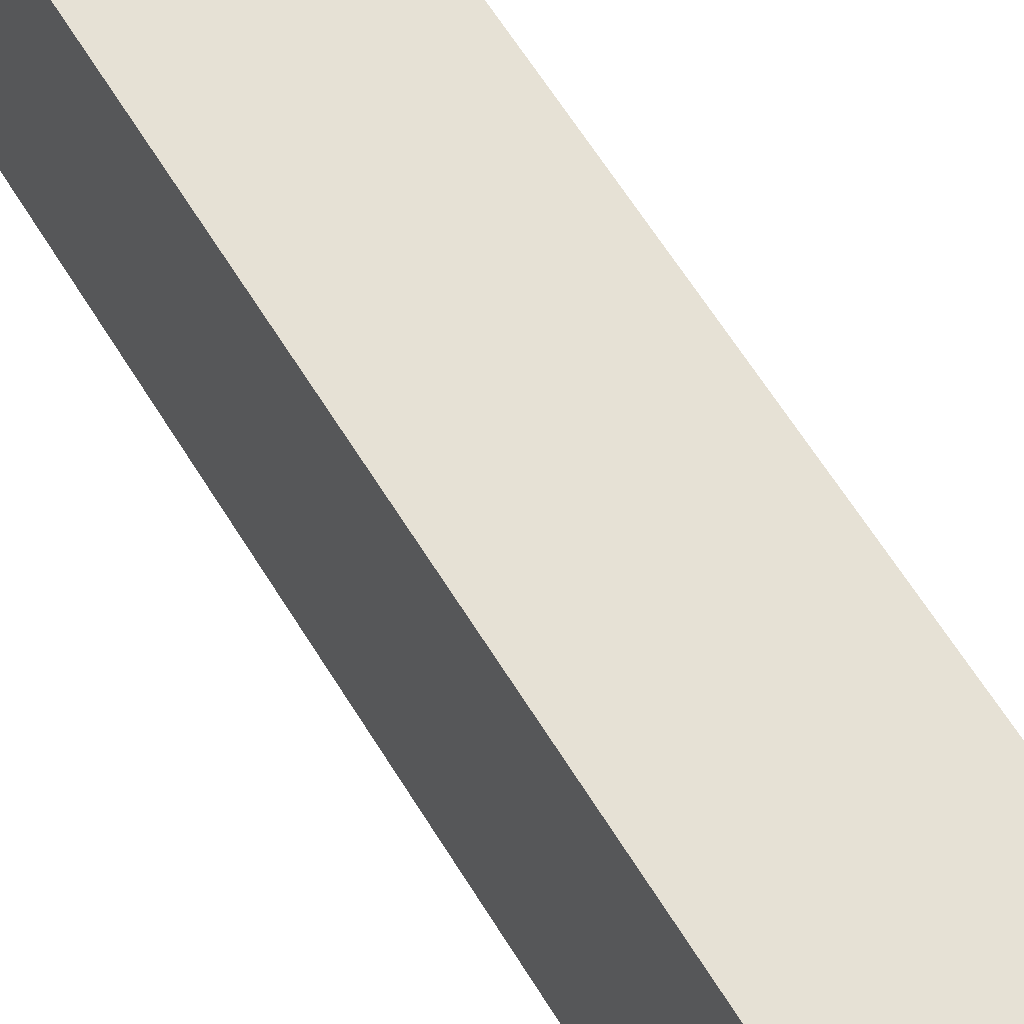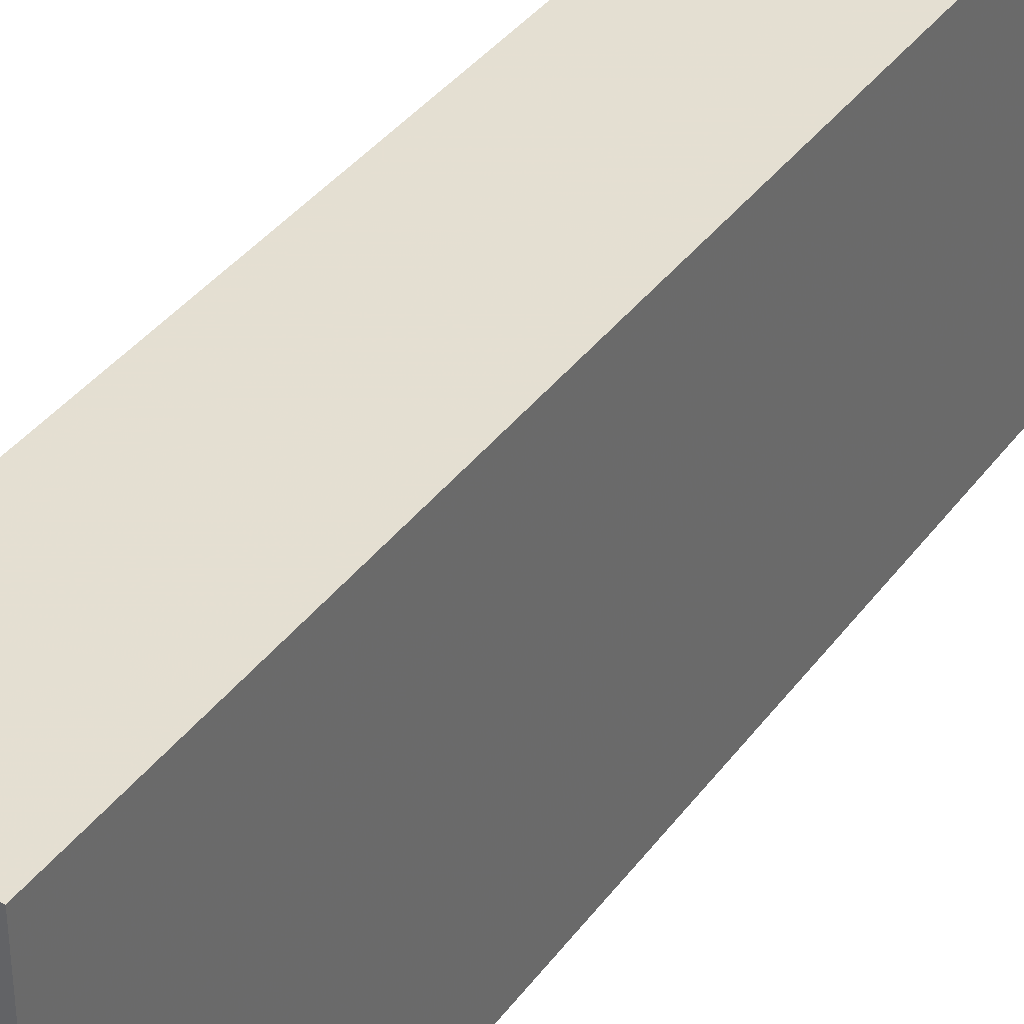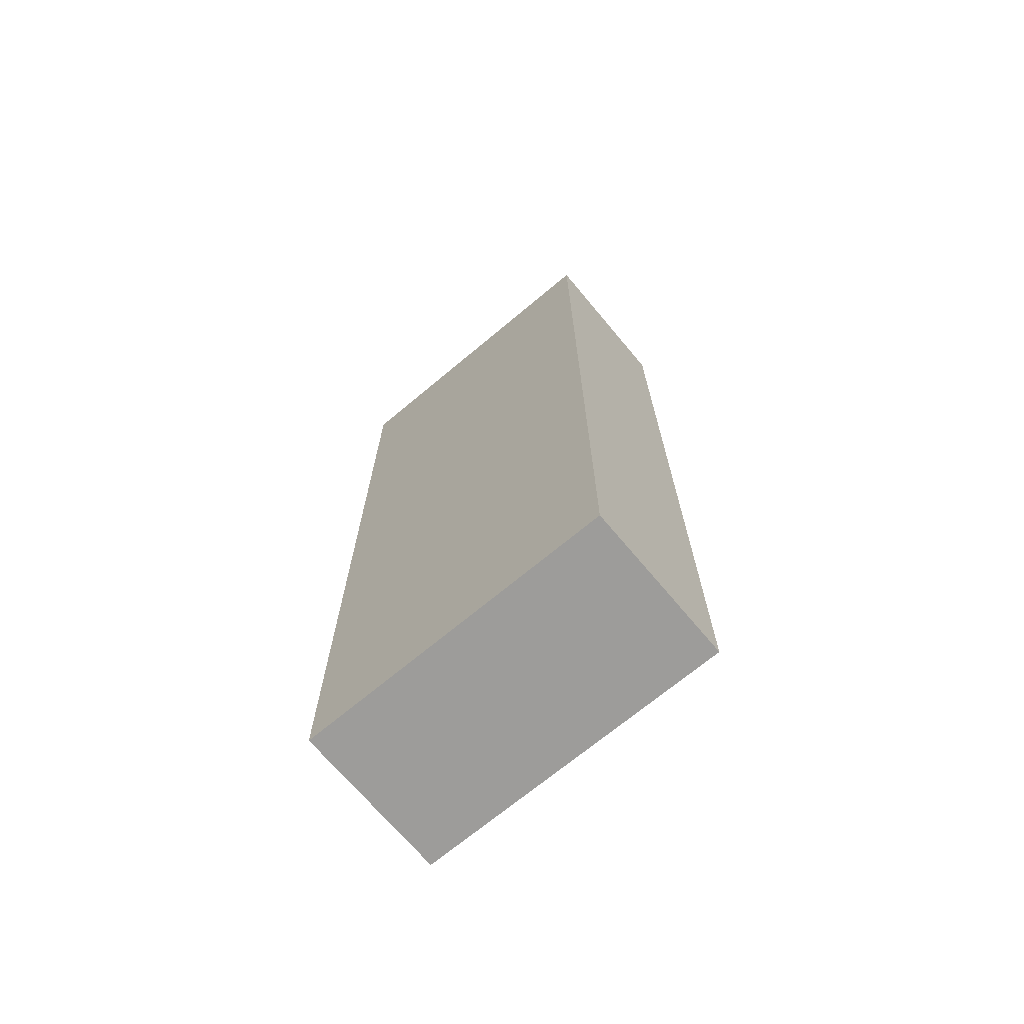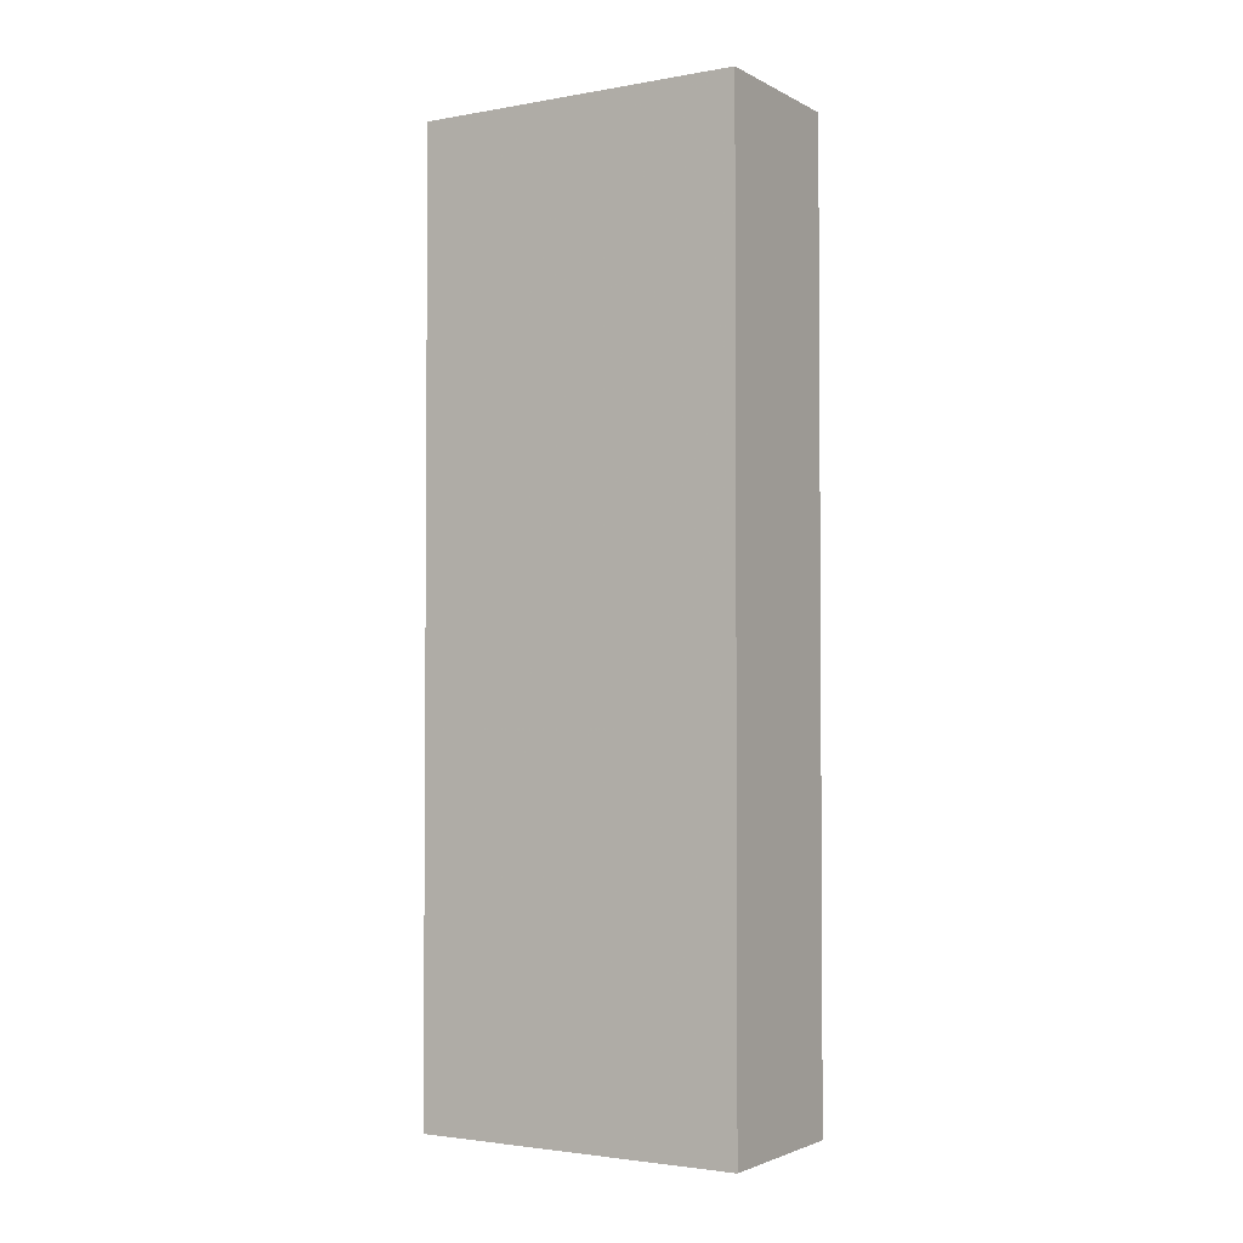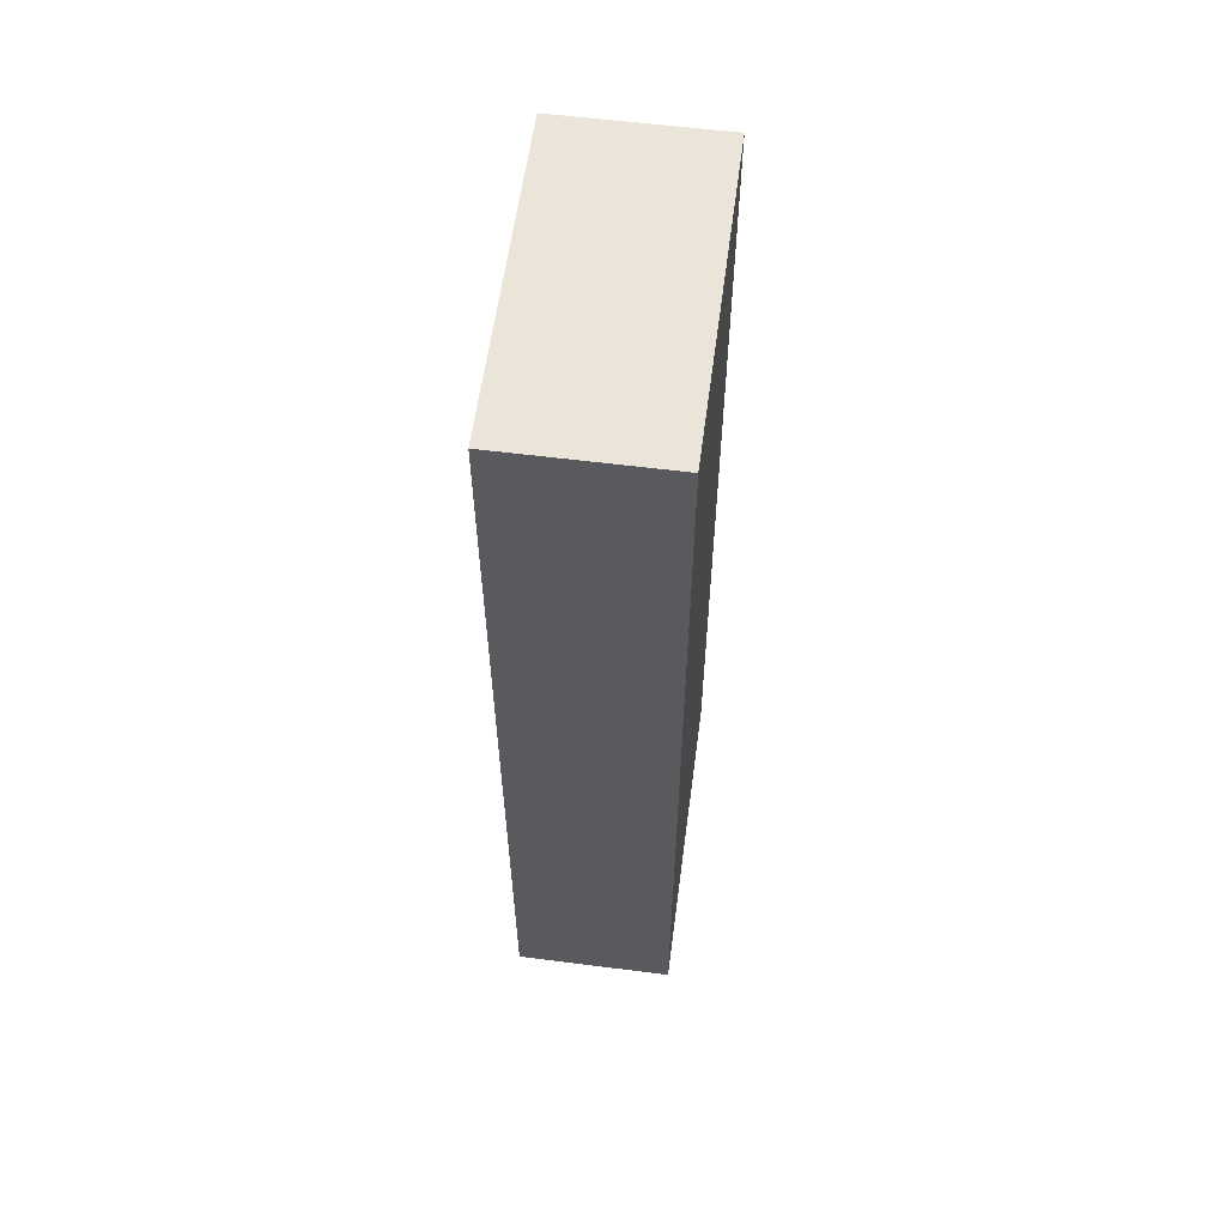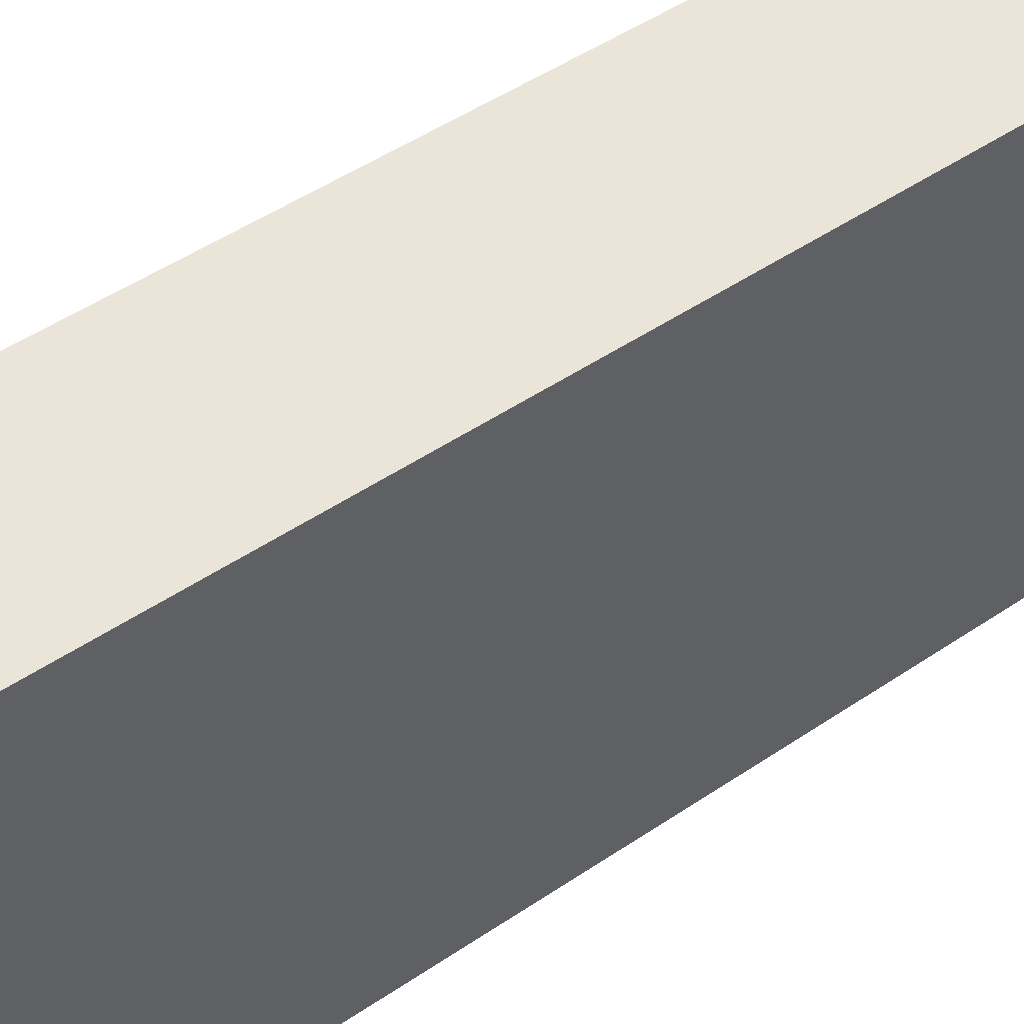
<metadata>
{"format":"obj","ext":"obj","renderer":"f3d","projection":"perspective","resolution":1024,"background":"white","views":[{"elev":64.6,"azim":148.1,"up":"+Y"},{"elev":37.3,"azim":-148.2,"up":"+Y"},{"elev":-70.1,"azim":129.9,"up":"+Z"},{"elev":-2.6,"azim":121.3,"up":"+Z"},{"elev":58.6,"azim":7.5,"up":"+Z"},{"elev":44.4,"azim":50.9,"up":"+Y"}]}
</metadata>
<code>
o 24428
v 2208 1875 14.97
v 2208 1874 14.97
v 2208 1874 14.97
v 2208 1875 15.37
v 2208 1874 15.37
v 2208 1874 15.37
v 2208 1875 14.97
v 2208 1874 14.97
v 2208 1875 14.97
v 2208 1875 15.37
v 2208 1875 14.97
v 2208 1875 15.37
v 2208 1875 15.37
v 2208 1874 15.37
v 2208 1875 15.37
v 2208 1874 15.37
v 2208 1875 14.97
v 2208 1875 15.37
v 2208 1875 14.97
v 2208 1874 15.37
v 2208 1875 15.37
v 2208 1874 14.97
v 2208 1874 15.37
v 2208 1874 15.37
v 2208 1875 14.97
v 2208 1874 14.97
v 2208 1874 15.37
v 2208 1874 14.97
v 2208 1874 14.97
f 1 2 3
f 1 4 5
f 6 2 7
f 8 9 7
f 10 7 11
f 12 13 14
f 14 15 16
f 17 15 18
f 19 20 21
f 22 23 20
f 24 25 26
f 27 28 29

</code>
